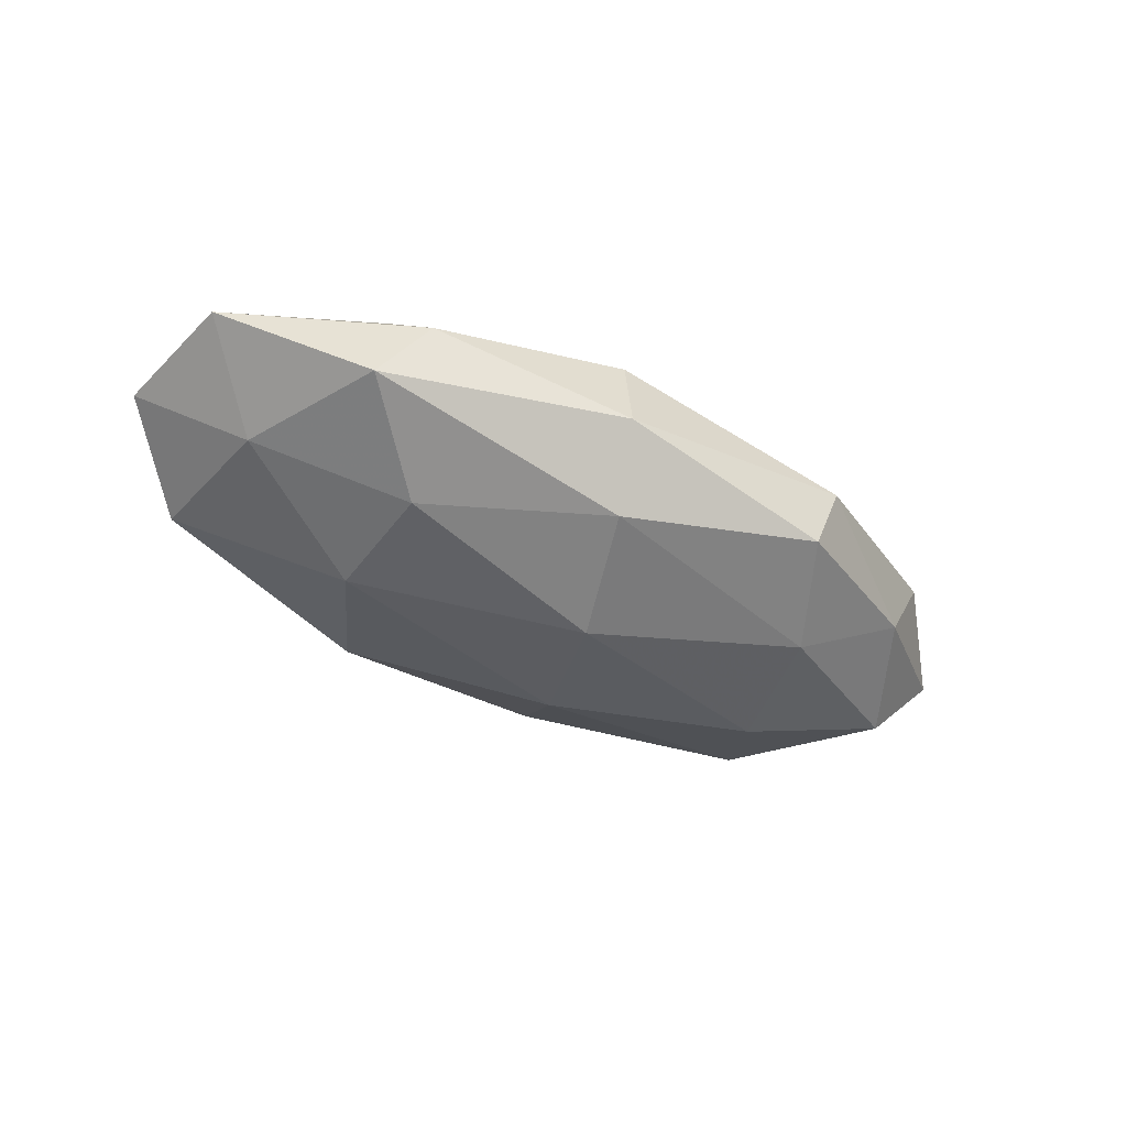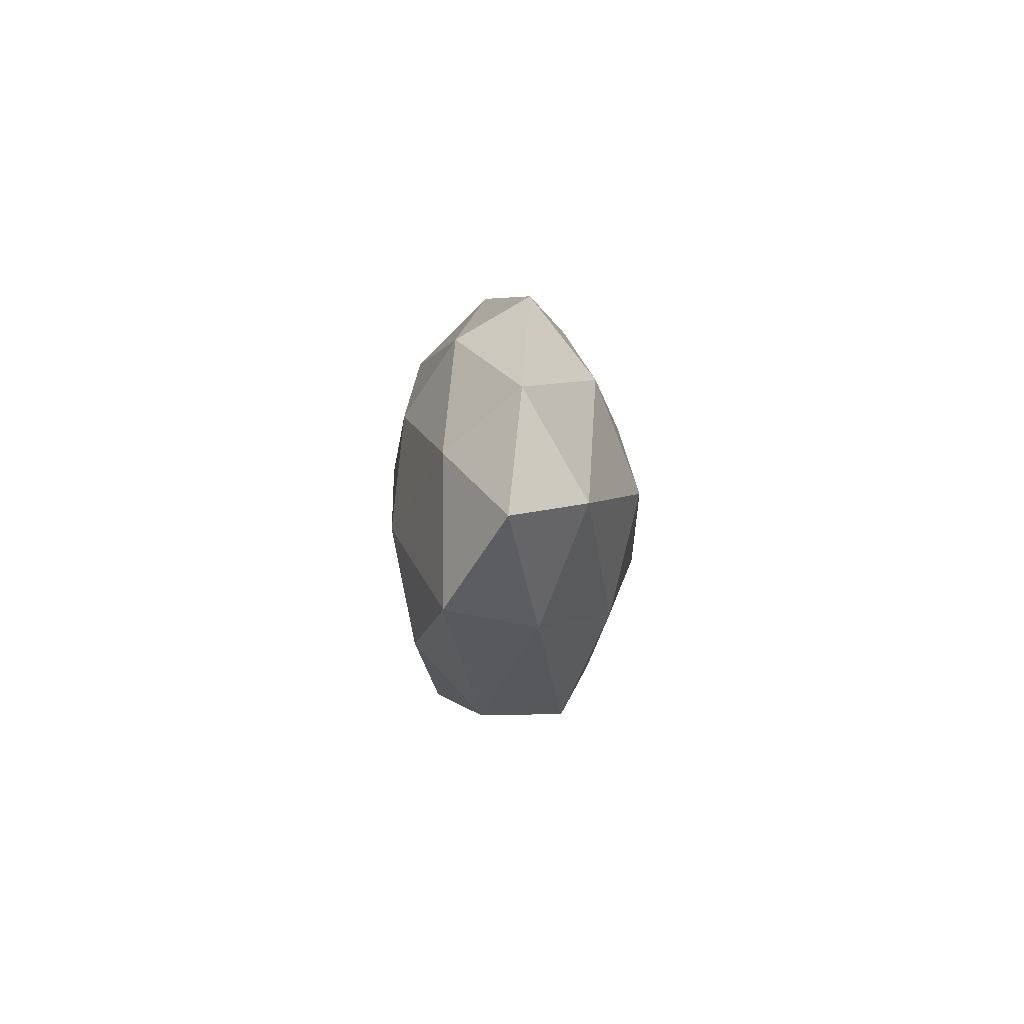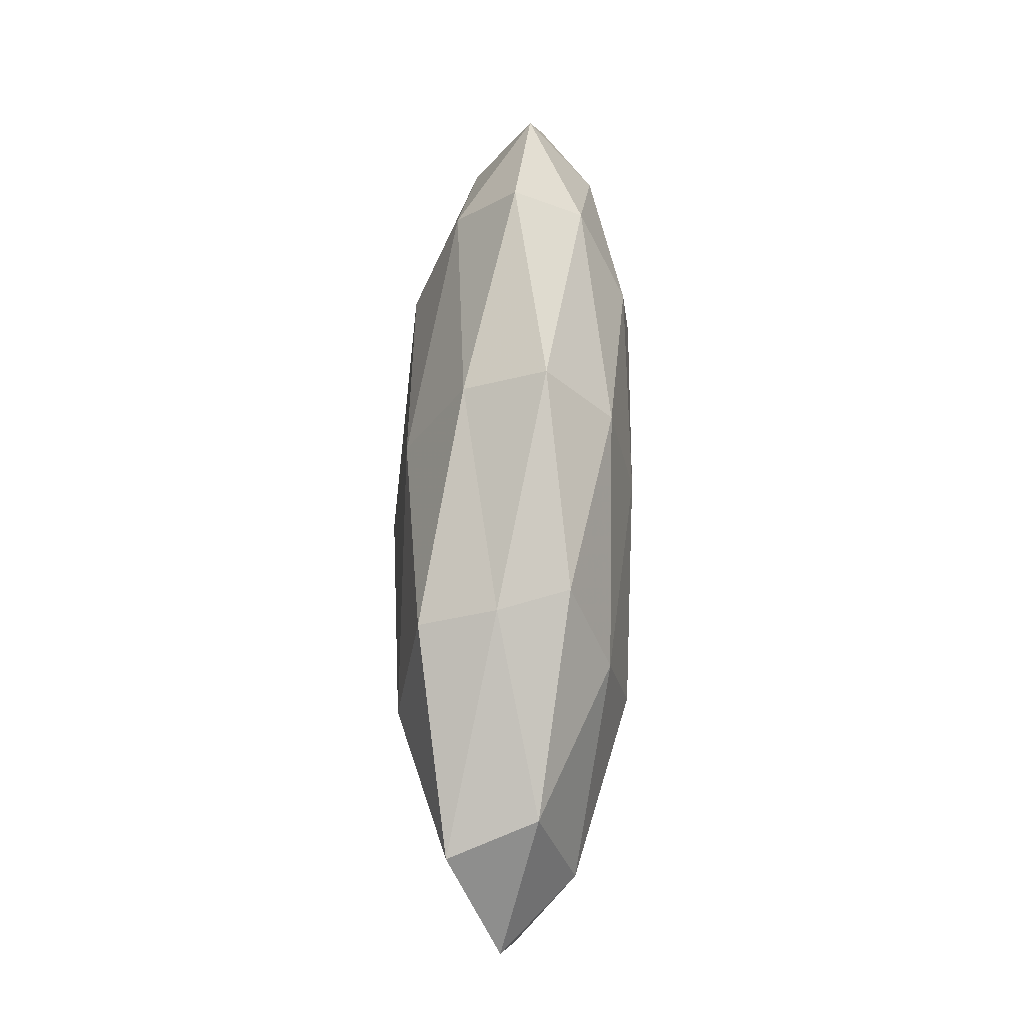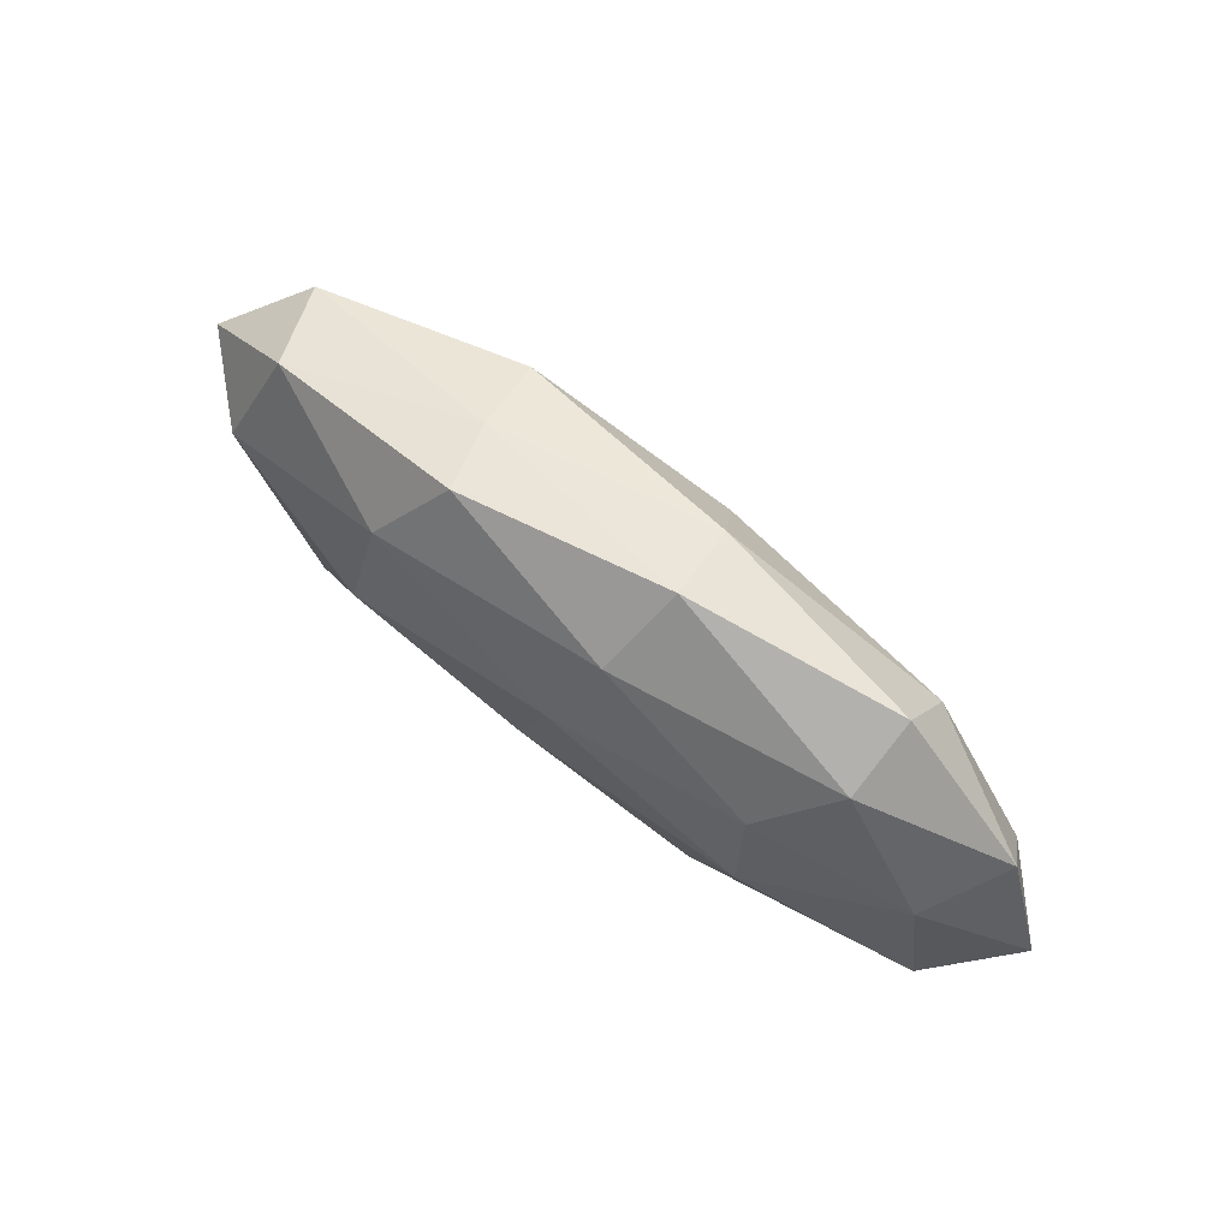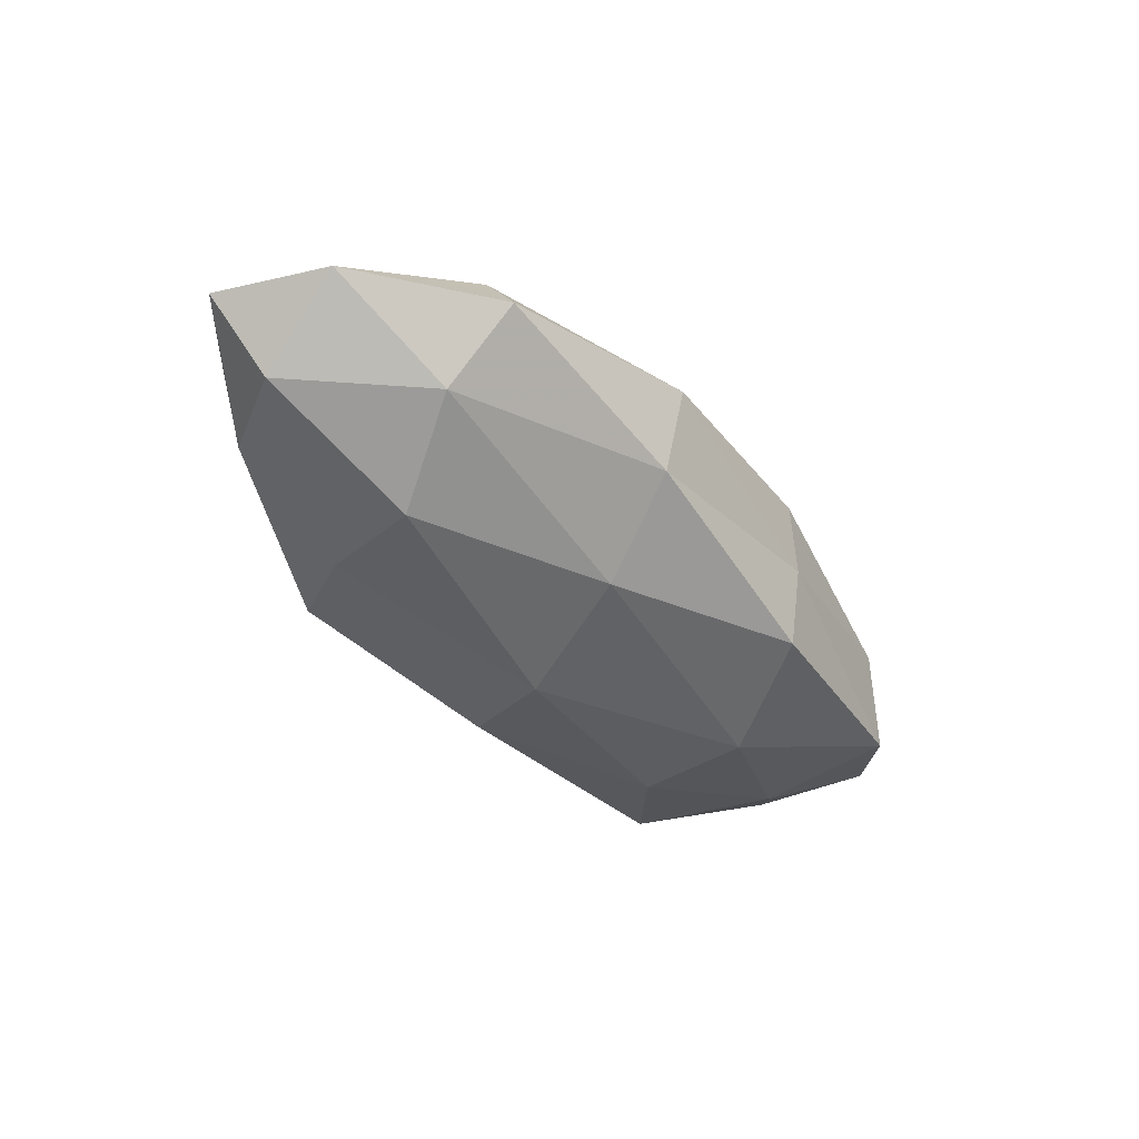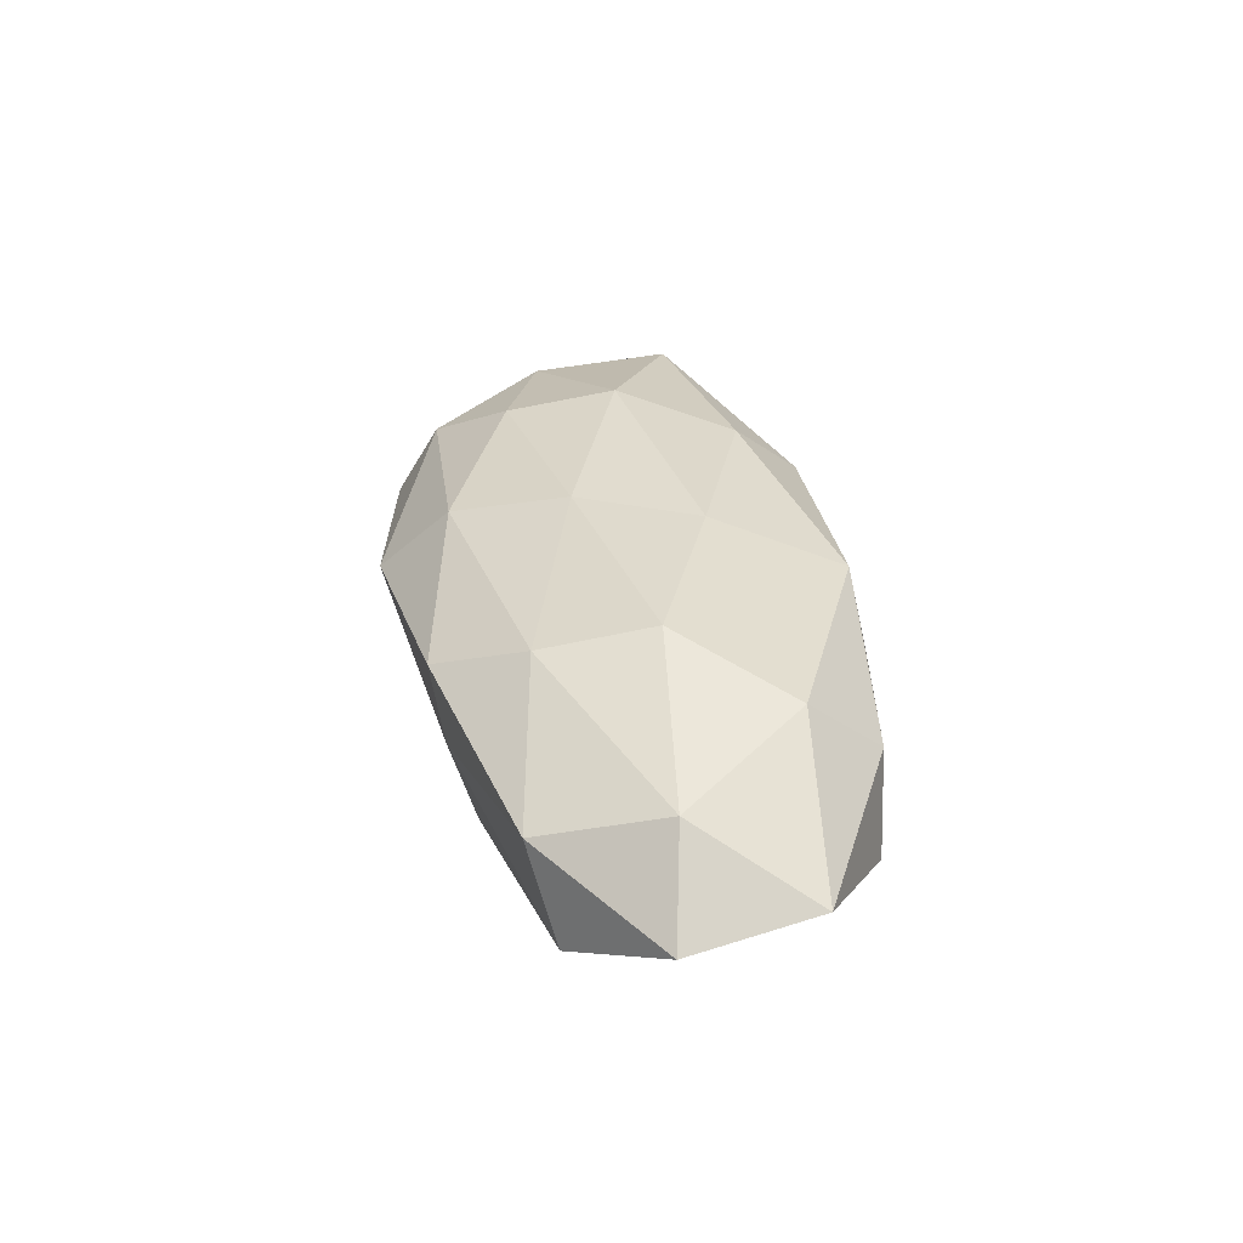
<metadata>
{"format":"obj","ext":"obj","renderer":"f3d","projection":"perspective","resolution":1024,"background":"white","views":[{"elev":-40.7,"azim":-34.4,"up":"+Z"},{"elev":-3.9,"azim":88.6,"up":"+Y"},{"elev":75.1,"azim":-87.5,"up":"+Y"},{"elev":65.9,"azim":38.2,"up":"+Y"},{"elev":-46.5,"azim":130.3,"up":"+Z"},{"elev":34.4,"azim":-99.7,"up":"+Z"}]}
</metadata>
<code>
v 0.02213 -0.02327 0.003357
v 0.02449 -0.01219 -0.01076
v 0.0481 0.009782 -0.0004392
v 0.004859 0.0105 -0.01333
v -0.01799 0.01849 -0.01033
v -0.005519 -0.01823 -0.0102
v 0.01011 0.02538 0.002791
v 0.03866 -0.01379 -0.002405
v -0.01409 0.02245 0.006451
v 0.00884 0.02167 -0.006513
v 0.04481 -0.012 0.007285
v -0.04323 0.01382 -0.006034
v 0.03343 0.01252 -0.008671
v -0.05092 -0.009264 0.001962
v -0.03023 -0.01946 0.00306
v -0.03611 -0.01824 -0.005788
v -0.03165 -0.01125 0.01028
v -0.02565 -0.008816 -0.0116
v 0.02682 0.0009266 -0.0139
v -0.05287 0.004957 0.0003614
v -0.001878 -0.007697 0.01291
v -0.02578 0.004802 -0.0129
v 0.03285 0.01685 0.006179
v -0.0422 -0.00236 -0.006319
v 0.03342 0.02144 -0.001718
v 0.02563 0.009457 0.01183
v -0.02233 0.0006294 0.01417
v 0.007377 0.01793 0.01053
v 0.04571 -0.001493 -0.00714
v -0.04365 0.00306 0.008613
v -0.0007588 -0.005124 -0.01541
v 0.002894 0.005556 0.01377
v 0.05331 -0.003252 0.001019
v -0.007632 -0.02393 -0.001406
v -0.006926 -0.02178 0.008478
v 0.04276 0.003763 0.007396
v -0.02064 0.01298 0.01149
v 0.01832 -0.02333 -0.005701
v -0.03889 0.0164 0.004025
v 0.01881 -0.01539 0.01075
v -0.01649 0.02121 -0.001565
v 0.02598 -0.002913 0.01313
f 10 4 5
f 11 1 8
f 13 4 10
f 14 16 15
f 14 15 17
f 16 18 6
f 13 19 4
f 22 5 4
f 12 5 22
f 24 16 14
f 24 18 16
f 20 12 24
f 20 24 14
f 12 22 24
f 24 22 18
f 10 7 25
f 3 13 25
f 25 13 10
f 3 25 23
f 23 25 7
f 27 17 21
f 28 7 9
f 23 7 28
f 26 23 28
f 8 2 29
f 29 13 3
f 29 2 19
f 29 19 13
f 14 17 30
f 20 14 30
f 30 17 27
f 2 6 31
f 31 6 18
f 19 2 31
f 31 4 19
f 22 4 31
f 18 22 31
f 21 32 27
f 28 32 26
f 33 11 8
f 33 29 3
f 33 8 29
f 16 6 34
f 15 16 34
f 17 15 35
f 17 35 21
f 1 35 34
f 34 35 15
f 3 23 36
f 36 23 26
f 33 3 36
f 33 36 11
f 9 37 28
f 30 27 37
f 37 27 32
f 37 32 28
f 2 38 6
f 8 1 38
f 8 38 2
f 38 1 34
f 34 6 38
f 20 39 12
f 20 30 39
f 39 37 9
f 30 37 39
f 11 40 1
f 1 40 35
f 21 35 40
f 41 9 7
f 5 41 10
f 41 7 10
f 12 41 5
f 39 9 41
f 39 41 12
f 42 32 21
f 42 26 32
f 36 42 11
f 36 26 42
f 11 42 40
f 40 42 21

</code>
